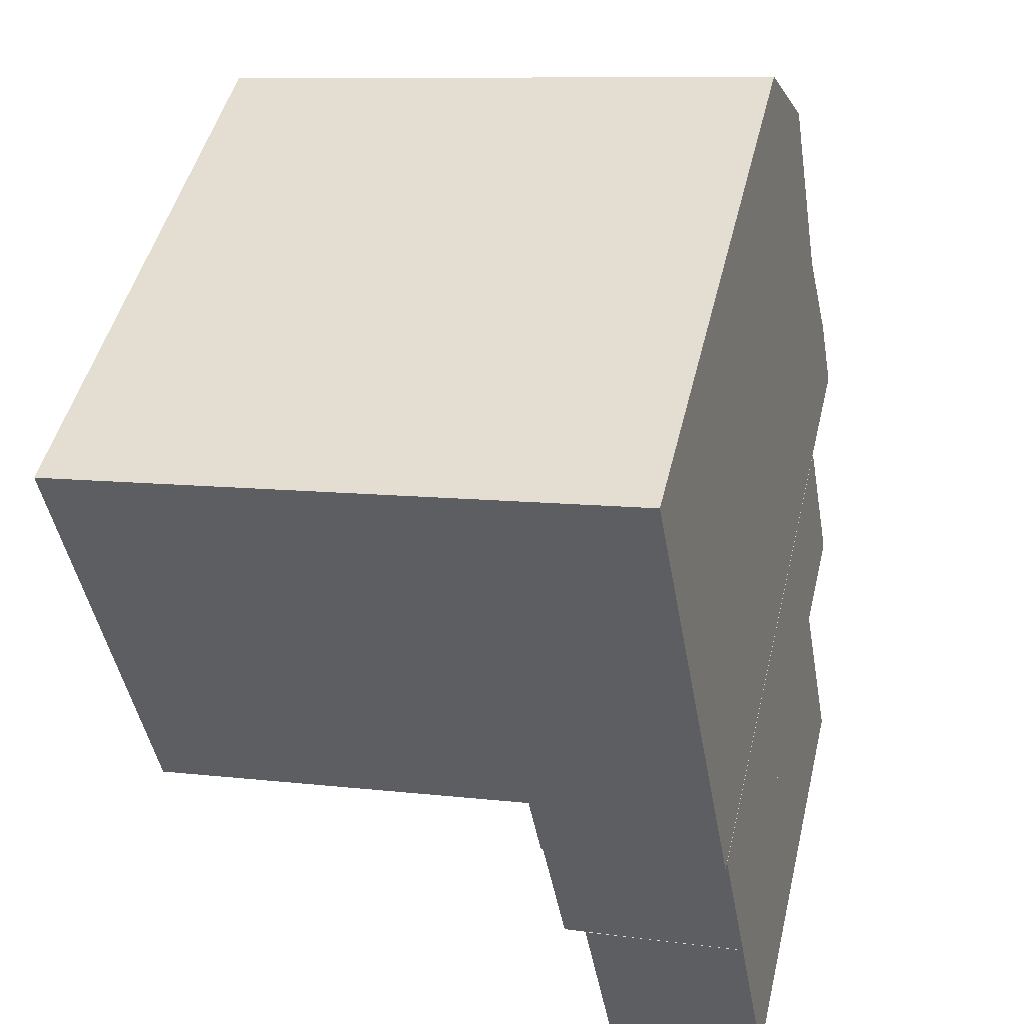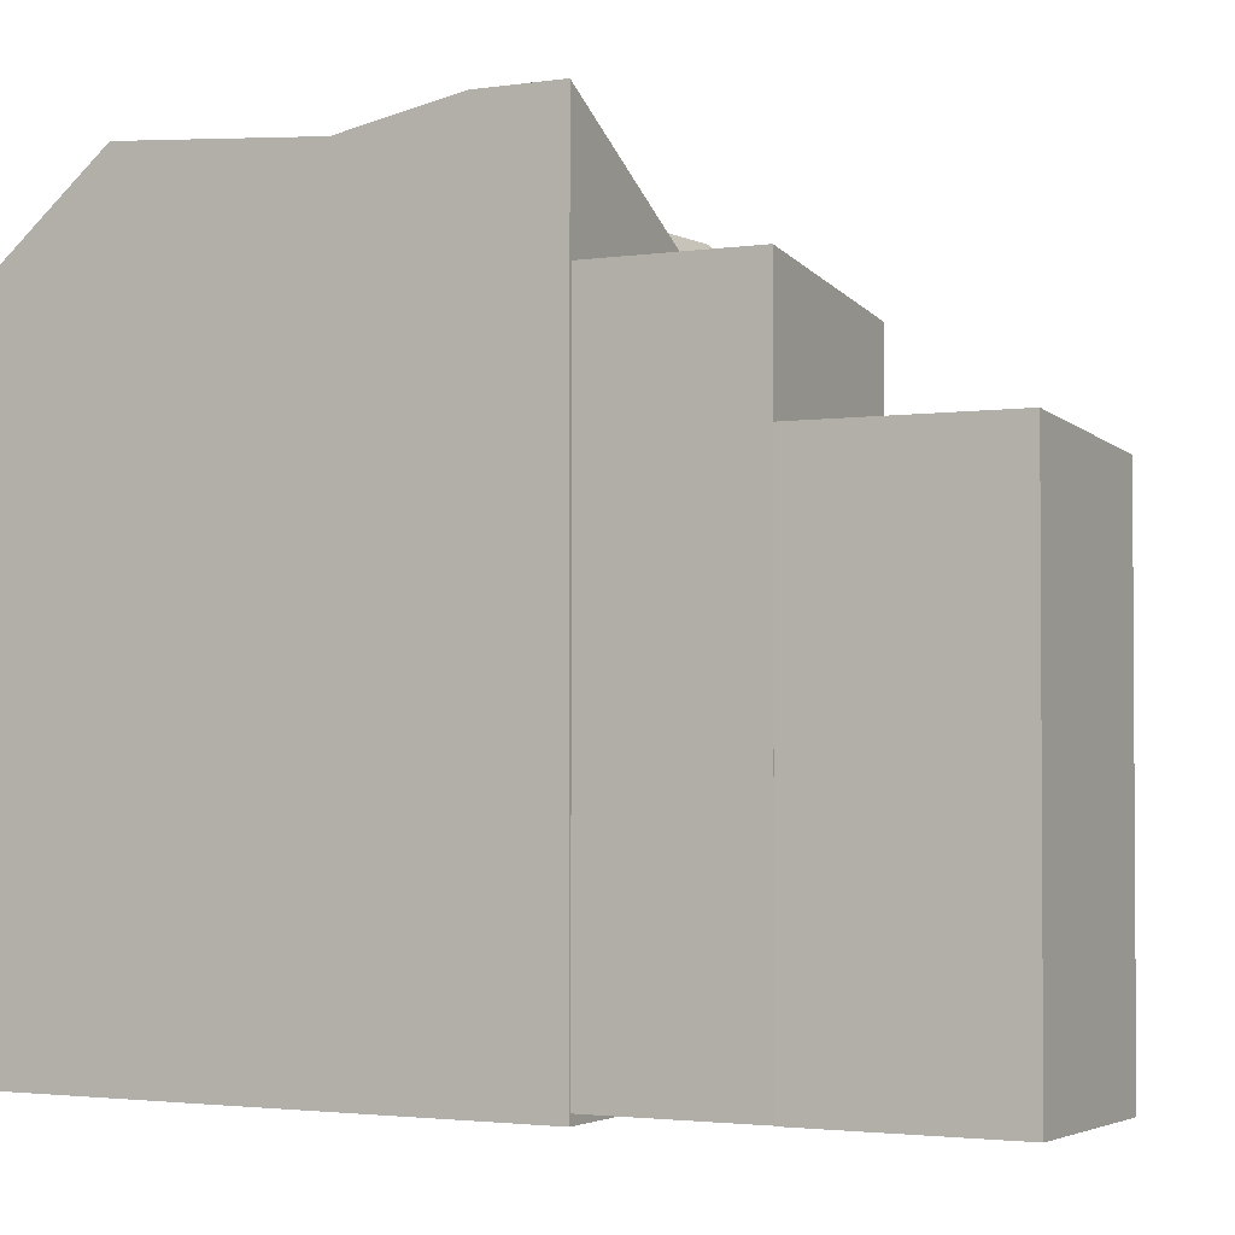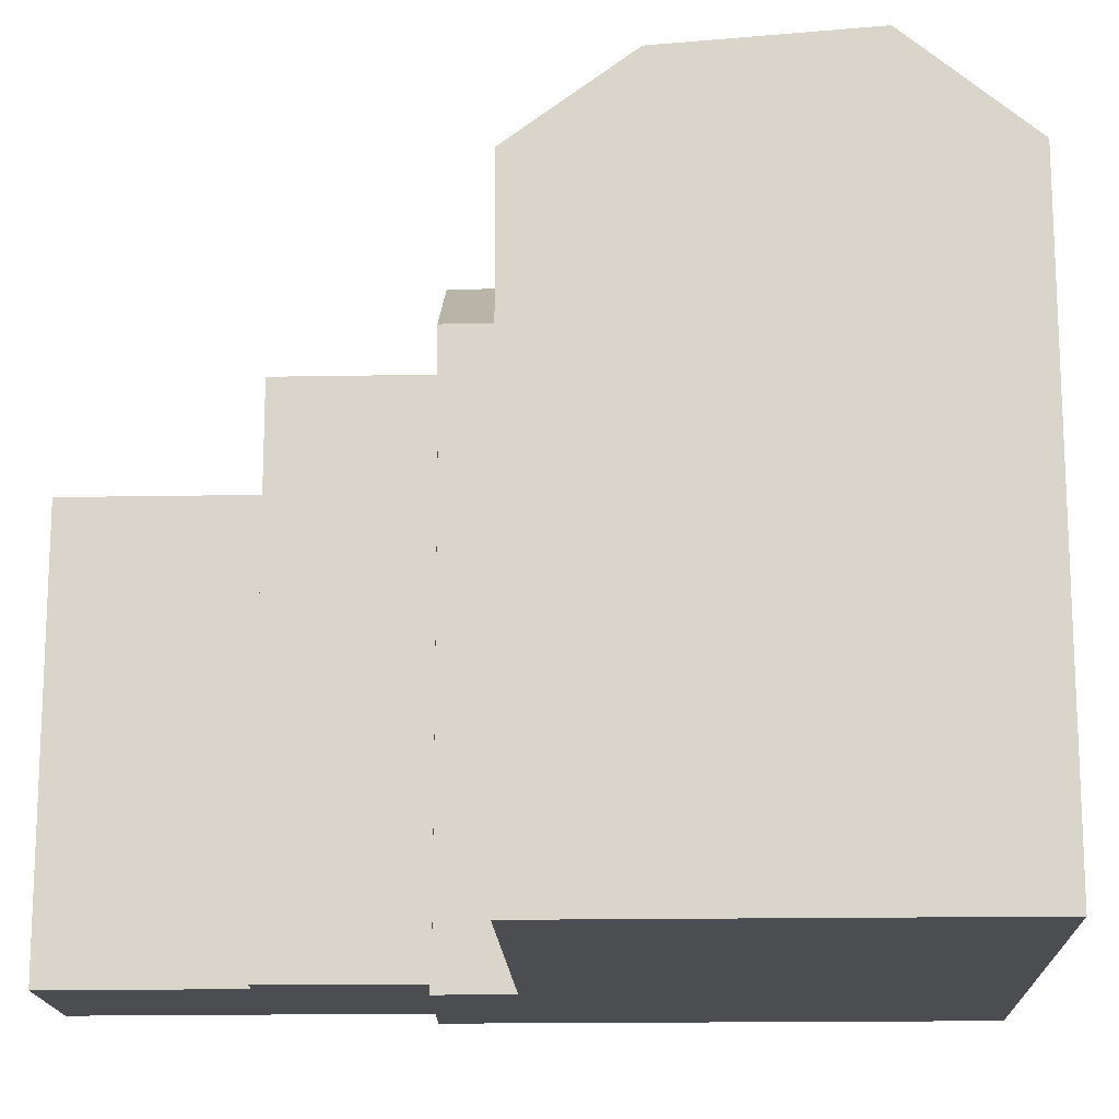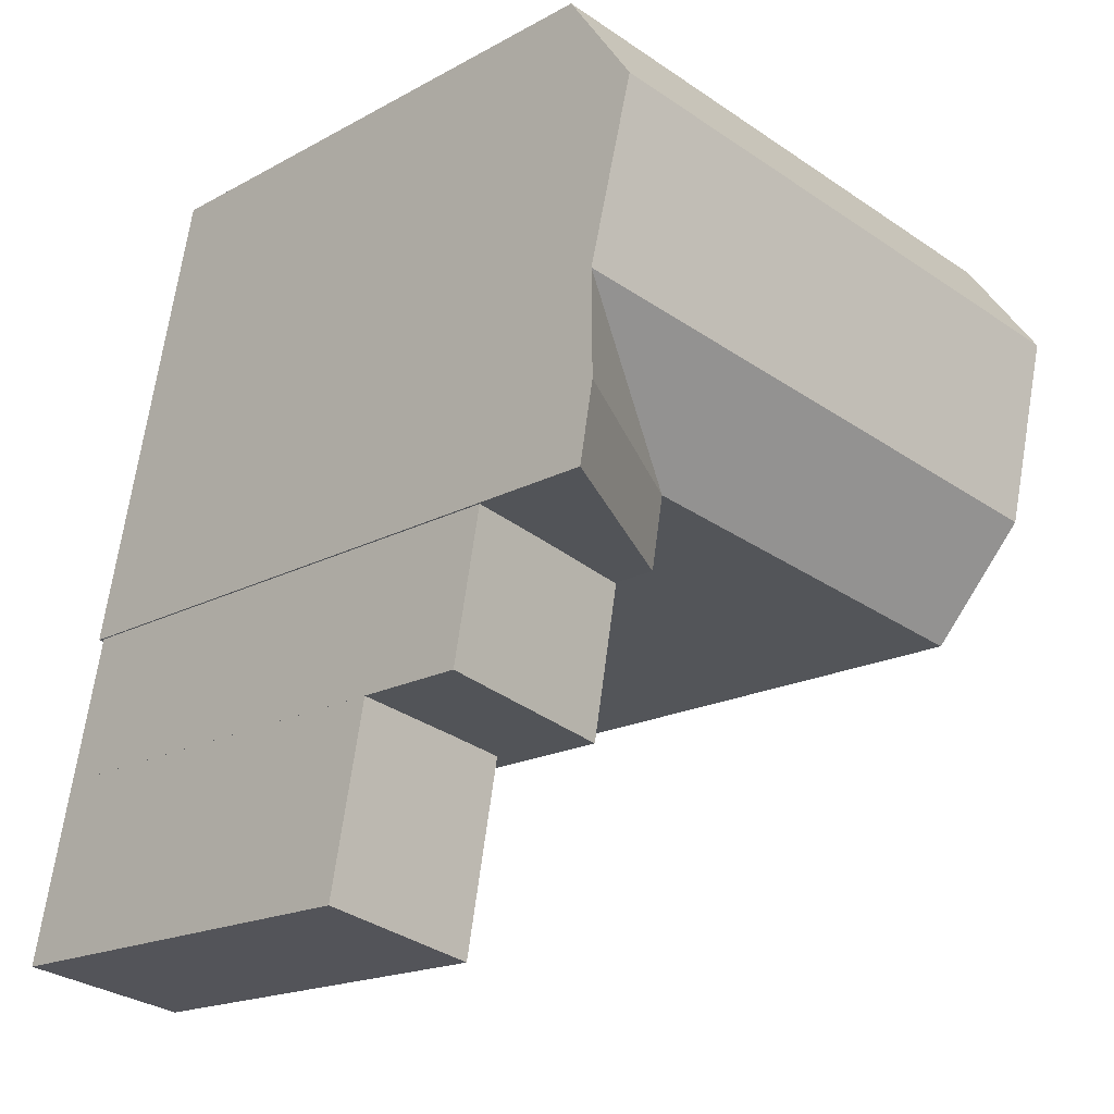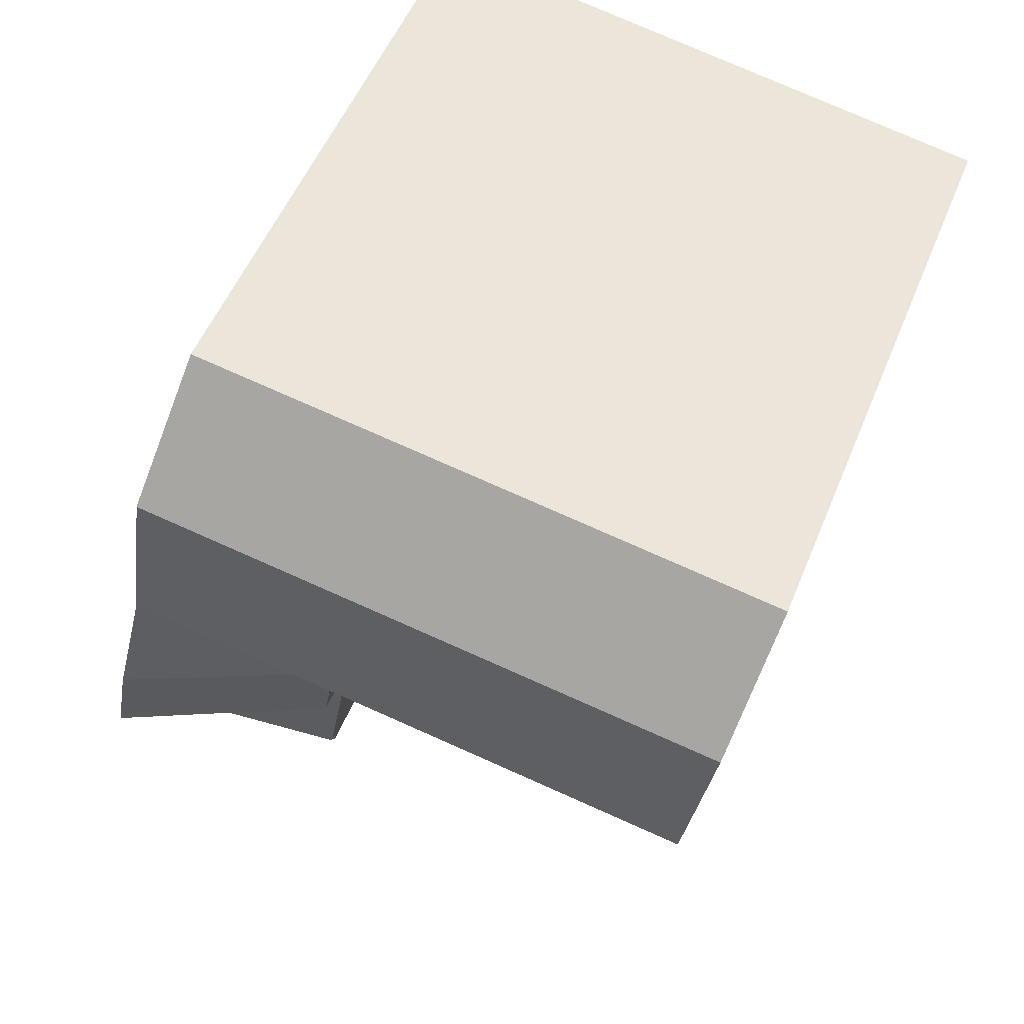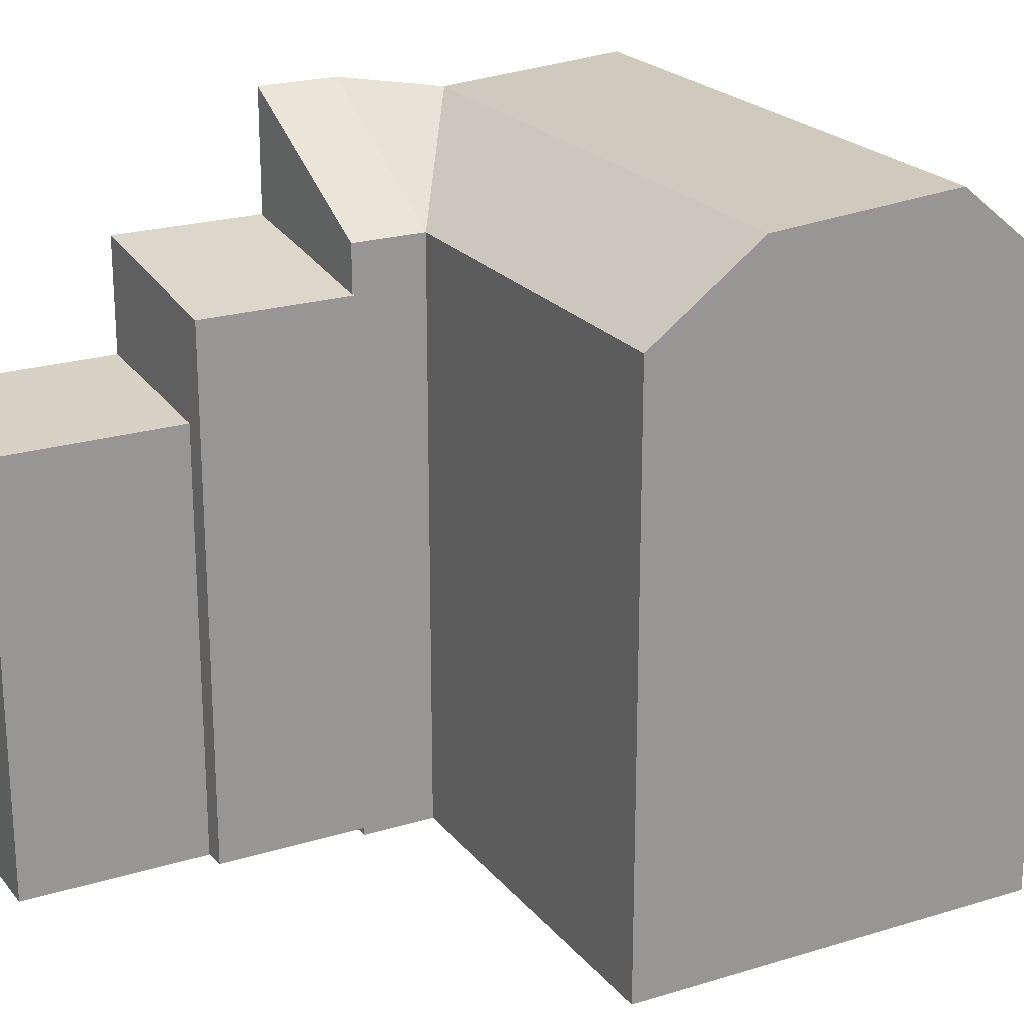
<metadata>
{"format":"obj","ext":"obj","renderer":"f3d","projection":"perspective","resolution":1024,"background":"white","views":[{"elev":47.4,"azim":13.3,"up":"+Z"},{"elev":-2.3,"azim":109.0,"up":"+Y"},{"elev":-16.0,"azim":-97.9,"up":"+Y"},{"elev":-17.5,"azim":137.5,"up":"+Z"},{"elev":52.5,"azim":-158.3,"up":"+Z"},{"elev":22.0,"azim":-128.2,"up":"+Y"}]}
</metadata>
<code>
v  19.41 21.1 -6.439
v  12.6 21.53 -1.5
v  18.35 21.53 -0.4797
v  0.6436 21.53 -3.623
v  13.66 21.1 -7.459
v  1.701 21.1 -9.582
v  11.96 18.5 2.123
v  17.71 18.5 3.143
v  0.0003992 18.5 -0.000594
v  14.69 18.5 -13.26
v  20.03 21.78 -9.943
v  20.47 21.78 -12.44
v  14.28 18.5 -10.96
v  17.21 13.75 -23.75
v  21.3 14.27 -17.12
v  22.32 14.27 -22.86
v  16.17 13.75 -17.9
v  15.47 16.98 -17.98
v  20.48 17.91 -12.48
v  21.31 17.91 -17.14
v  14.62 16.98 -13.22
v  2.324 18.5 -13.09
v  11.96 -0.27 2.124
v  17.71 -0.27 3.143
v  0 -0.27 -1.653e-17
v  14.69 -0.27 -13.26
v  14.28 -0.27 -10.96
v  20.47 -0.27 -12.44
v  2.323 -0.27 -13.09
v  22.32 1.4e-15 -22.86
v  21.3 1.048e-15 -17.12
v  16.17 1.096e-15 -17.89
v  17.21 1.454e-15 -23.75
v  21.31 0.01 -17.14
v  20.48 0.01 -12.48
v  14.62 0.01 -13.22
v  15.47 0.01 -17.98
v  18.35 -0.27 -0.479
v  19.41 -0.27 -6.438
v  20.03 -0.27 -9.942
v  1.701 -0.27 -9.581
v  0.6431 -0.27 -3.622
g defaultobject
f 1 2 3
f 2 1 4
f 4 1 5
f 4 5 6
f 3 7 8
f 7 3 2
f 7 2 9
f 9 2 4
f 10 11 12
f 11 10 13
f 1 11 13
f 14 15 16
f 15 14 17
f 18 19 20
f 19 18 21
f 13 5 1
f 5 13 6
f 6 13 22
f 1 2 3
f 2 1 4
f 4 1 5
f 4 5 6
f 3 7 8
f 7 3 2
f 7 2 9
f 9 2 4
f 10 11 12
f 11 10 13
f 1 11 13
f 14 15 16
f 15 14 17
f 18 19 20
f 19 18 21
f 13 5 1
f 5 13 6
f 6 13 22
f 8 23 24
f 23 8 25
f 25 8 7
f 25 7 9
f 13 26 27
f 26 13 10
f 10 28 26
f 28 10 12
f 22 27 29
f 27 22 13
f 30 15 31
f 15 30 16
f 31 17 32
f 17 31 15
f 17 33 32
f 33 17 14
f 14 30 33
f 30 14 16
f 34 19 35
f 19 34 20
f 35 21 36
f 21 35 19
f 21 37 36
f 37 21 18
f 18 34 37
f 34 18 20
f 38 8 24
f 8 38 39
f 8 39 40
f 8 40 28
f 8 28 12
f 8 12 1
f 1 12 11
f 3 8 1
f 6 9 4
f 9 6 22
f 9 22 29
f 9 29 25
f 25 29 41
f 25 41 42
f 8 23 24
f 23 8 25
f 25 8 7
f 25 7 9
f 13 26 27
f 26 13 10
f 10 28 26
f 28 10 12
f 22 27 29
f 27 22 13
f 30 15 31
f 15 30 16
f 31 17 32
f 17 31 15
f 17 33 32
f 33 17 14
f 14 30 33
f 30 14 16
f 34 19 35
f 19 34 20
f 35 21 36
f 21 35 19
f 21 37 36
f 37 21 18
f 18 34 37
f 34 18 20
f 38 8 24
f 8 38 39
f 8 39 40
f 8 40 28
f 8 28 12
f 8 12 1
f 1 12 11
f 3 8 1
f 6 9 4
f 9 6 22
f 9 22 29
f 9 29 25
f 25 29 41
f 25 41 42
f 31 33 30
f 33 31 32
f 35 37 34
f 37 35 36
f 40 26 28
f 26 40 39
f 26 39 38
f 26 38 27
f 27 38 24
f 27 24 29
f 29 24 23
f 29 23 25
f 29 25 41
f 41 25 42
f 31 33 30
f 33 31 32
f 35 37 34
f 37 35 36
f 40 26 28
f 26 40 39
f 26 39 38
f 26 38 27
f 27 38 24
f 27 24 29
f 29 24 23
f 29 23 25
f 29 25 41
f 41 25 42

</code>
